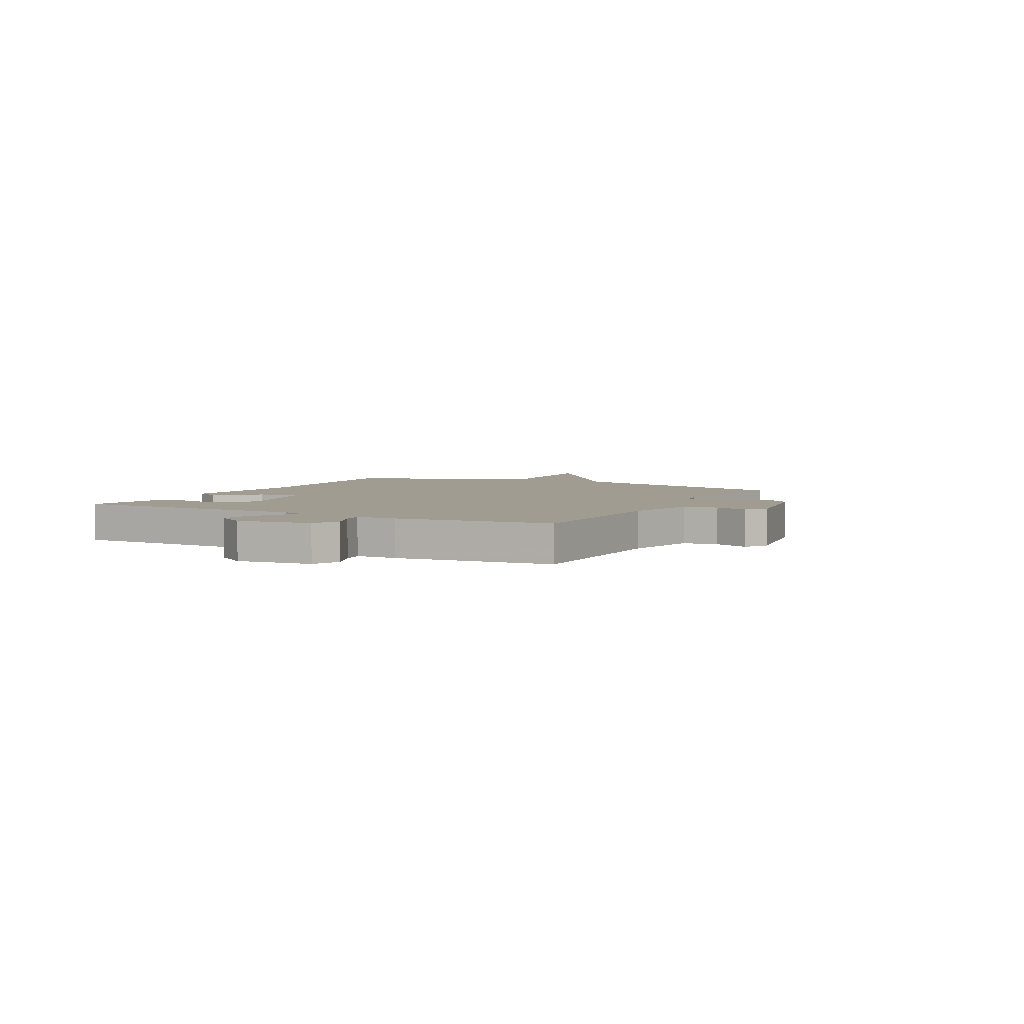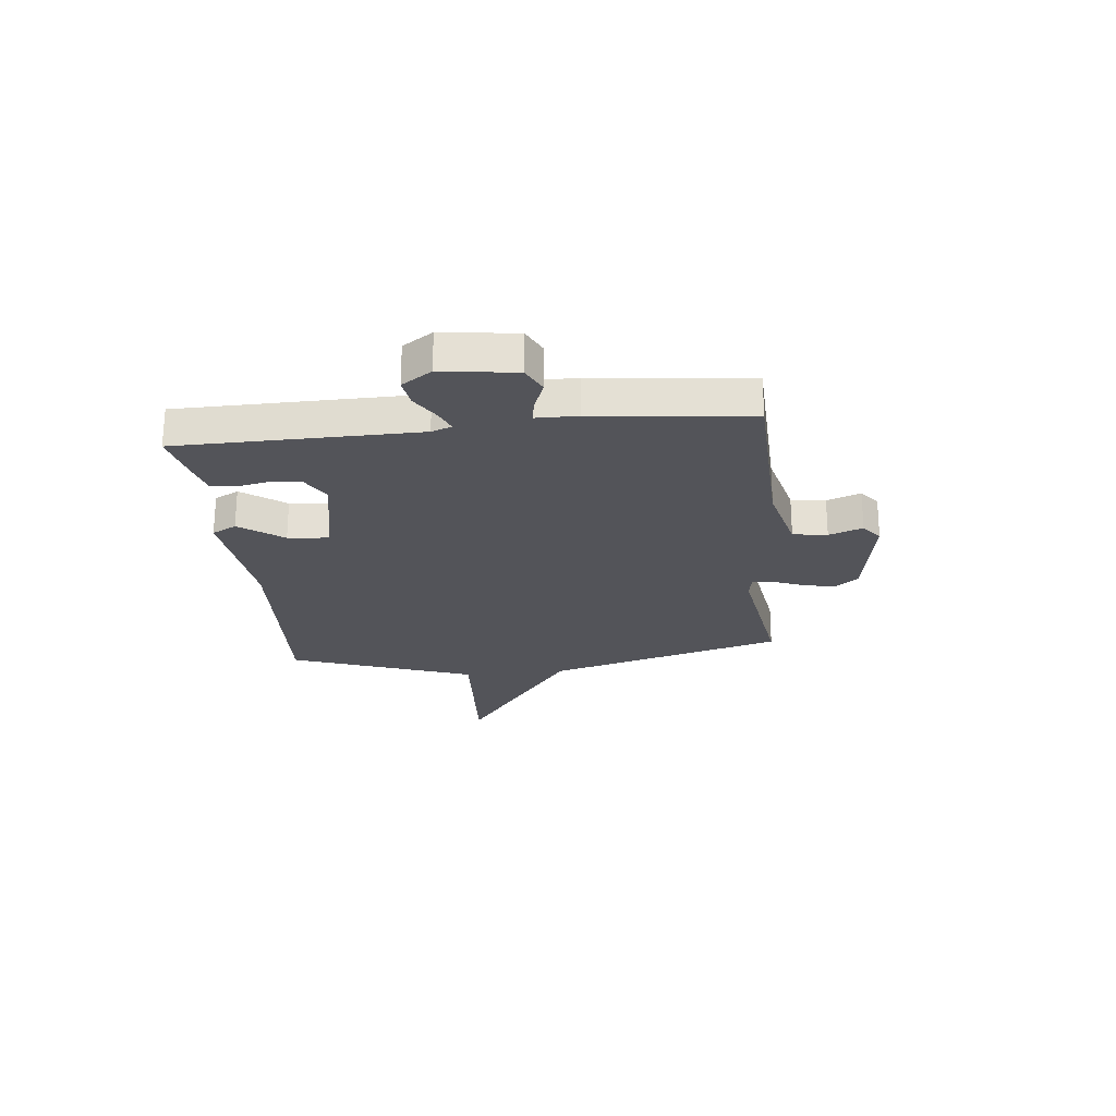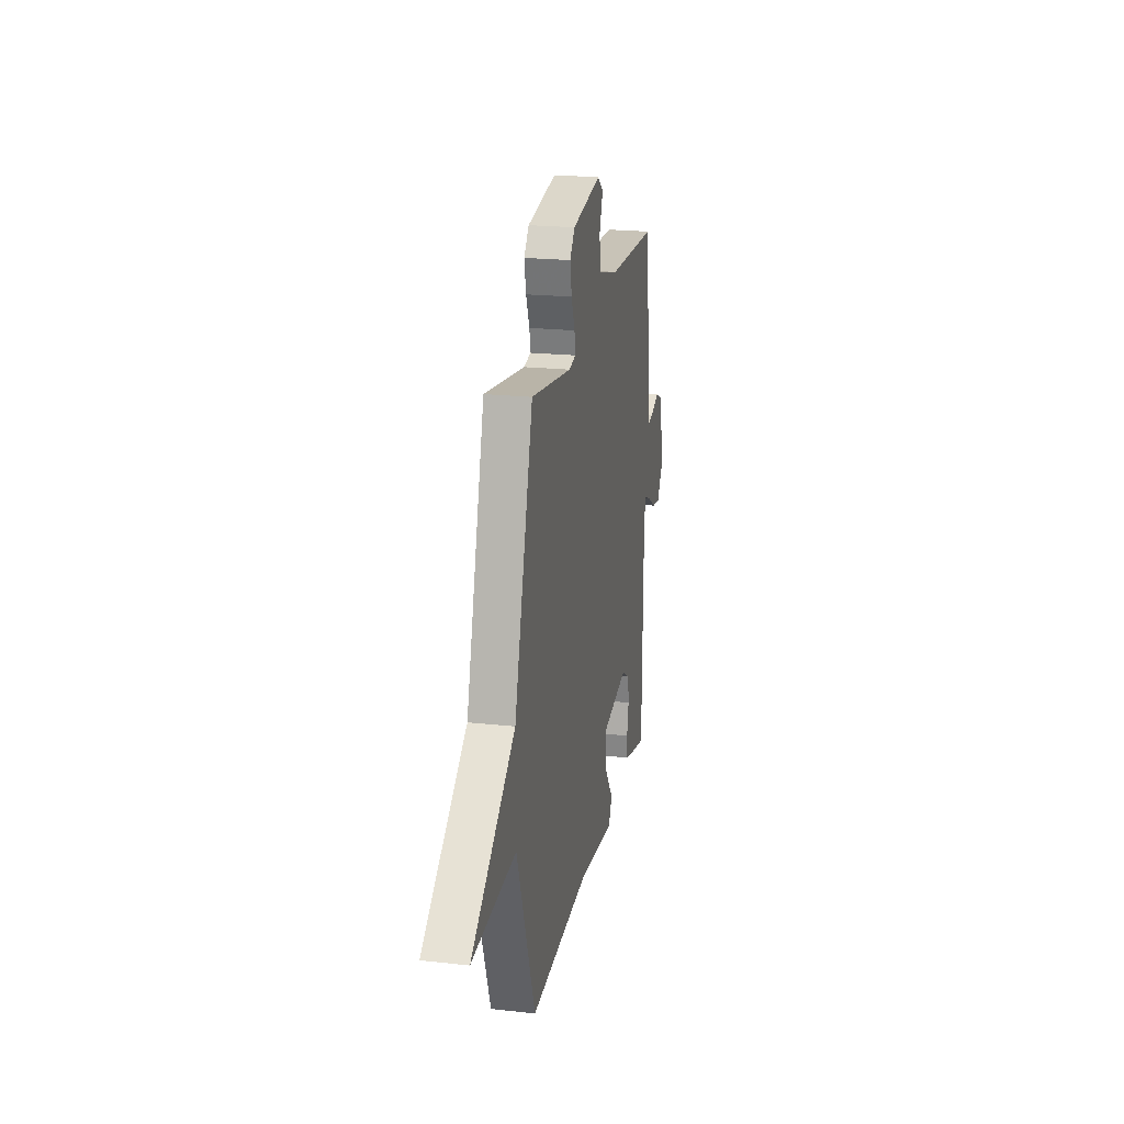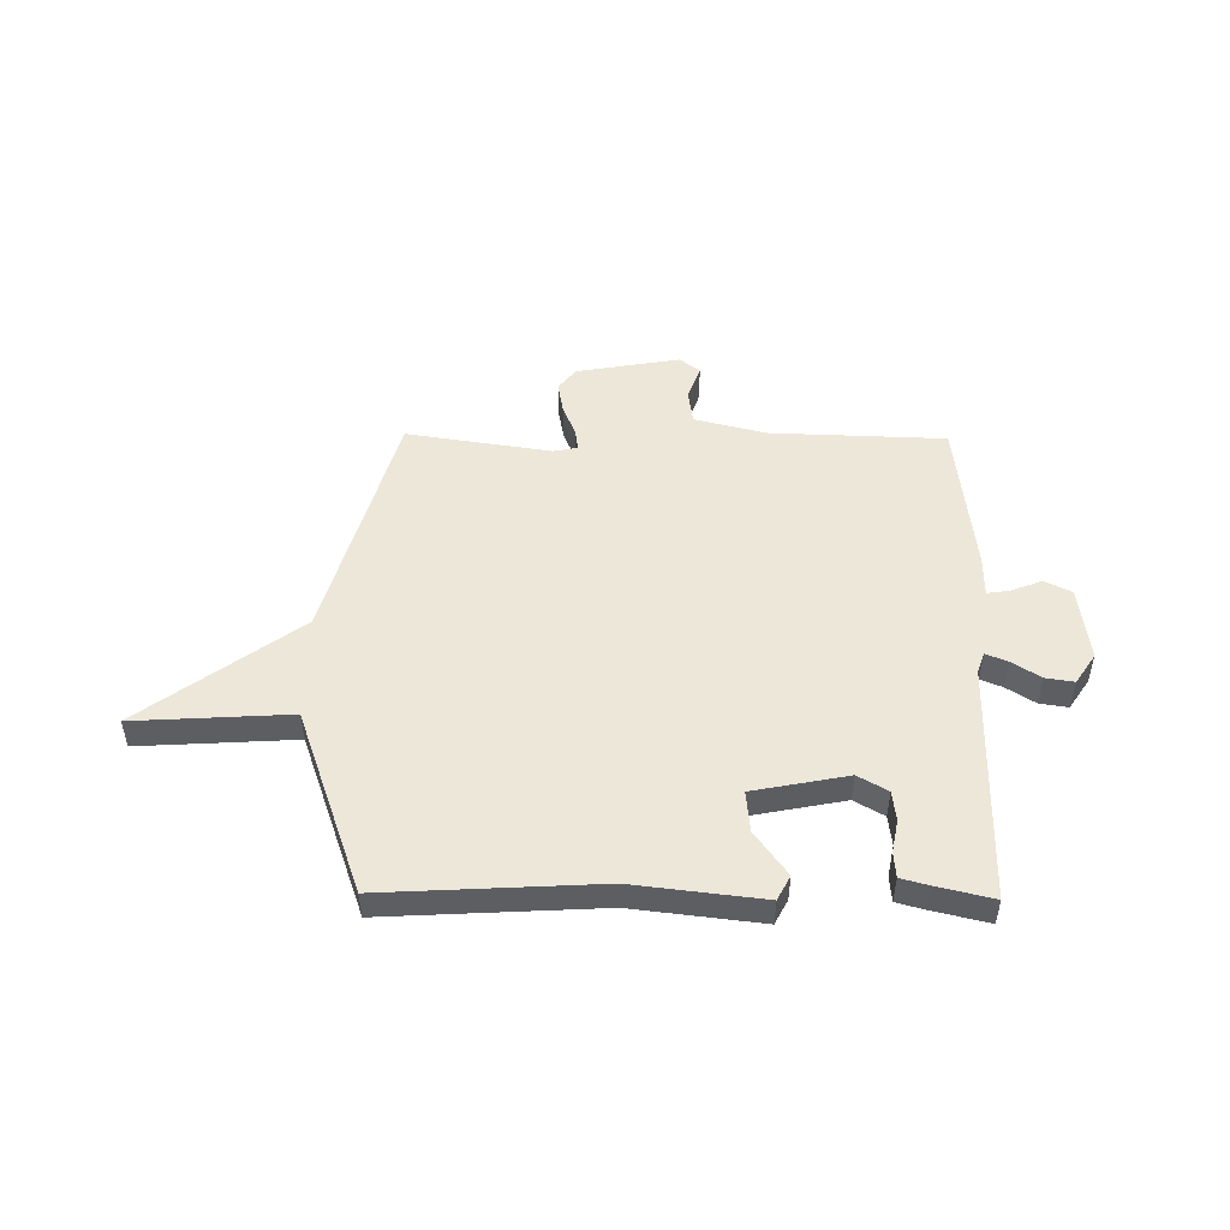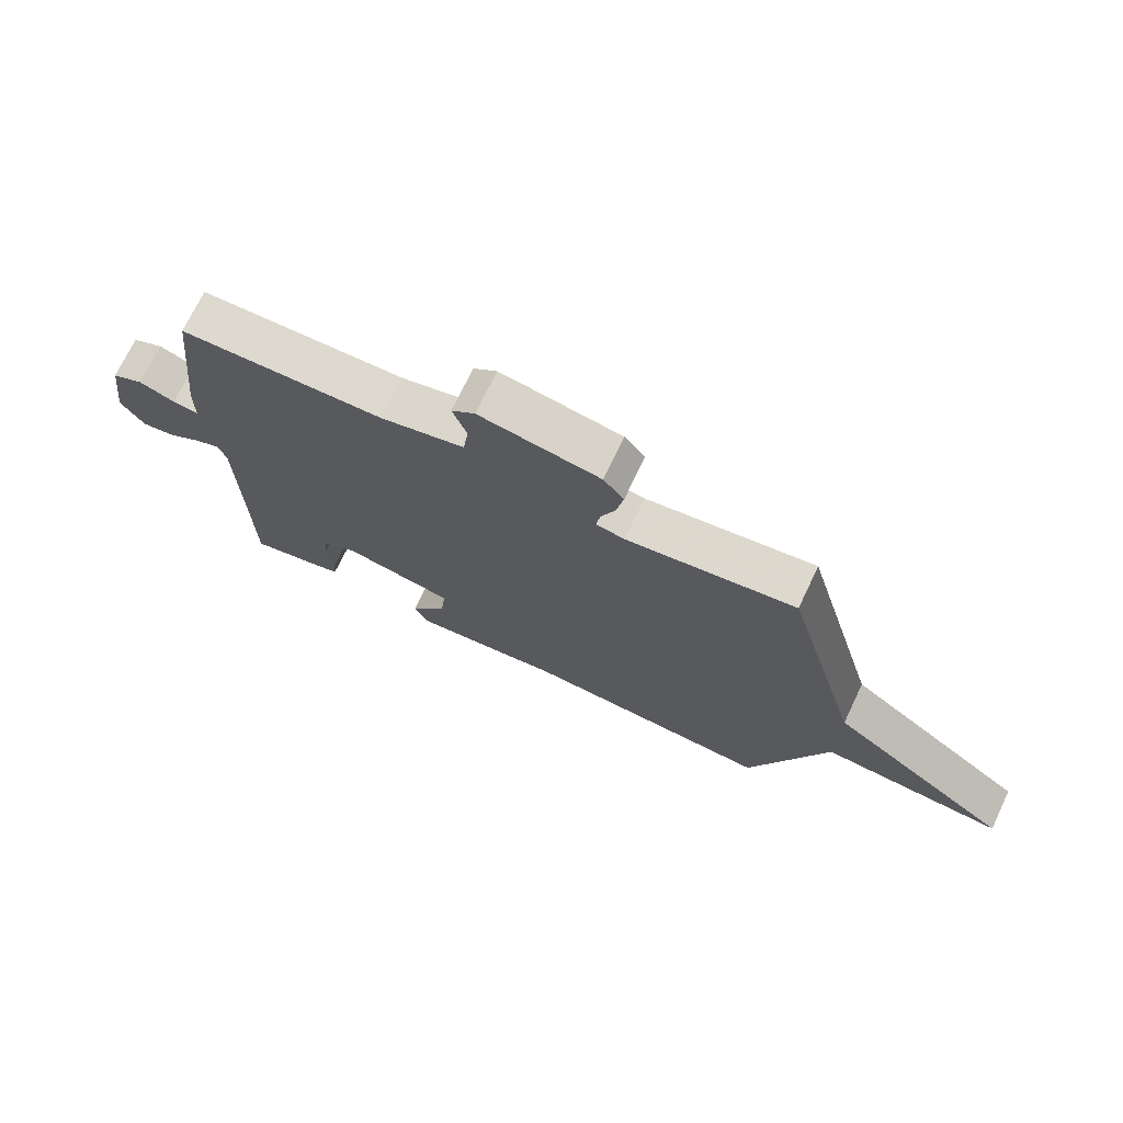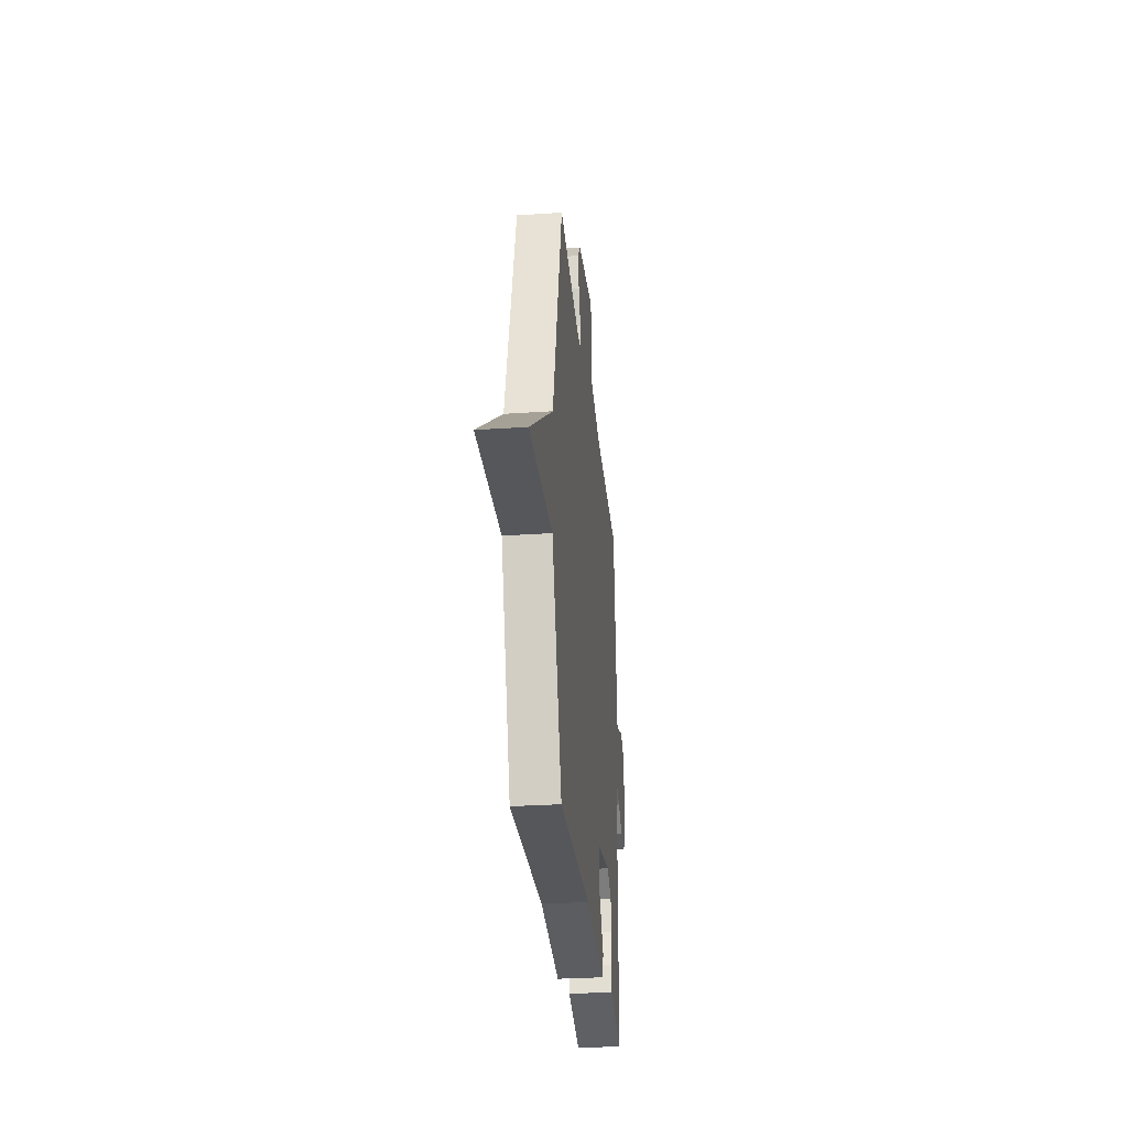
<metadata>
{"format":"obj","ext":"obj","renderer":"f3d","projection":"perspective","resolution":1024,"background":"white","views":[{"elev":4.3,"azim":-62.2,"up":"+Y"},{"elev":-23.8,"azim":-83.9,"up":"+Y"},{"elev":21.3,"azim":101.2,"up":"+Z"},{"elev":50.1,"azim":-179.3,"up":"+Y"},{"elev":72.0,"azim":25.5,"up":"+Z"},{"elev":-29.9,"azim":95.6,"up":"+Z"}]}
</metadata>
<code>
v 0.5 0.07 -0.5
v 0.094 0.07 -0.477
v -0.151 0.07 -0.505
v -0.175 0.07 -0.459
v -0.115 0.07 -0.377
v -0.107 0.07 -0.299
v -0.286 0.07 -0.264
v -0.342 0.07 -0.296
v -0.349 0.07 -0.352
v -0.337 0.07 -0.414
v -0.341 0.07 -0.461
v -0.393 0.07 -0.475
v -0.5 0.07 -0.5
v -0.505 0.07 -0.046
v -0.519 0.07 -0.008
v -0.56 0.07 -0.025
v -0.614 0.07 -0.059
v -0.668 0.07 -0.067
v -0.706 0.07 -0.01
v -0.687 0.07 0.131
v -0.636 0.07 0.156
v -0.577 0.07 0.133
v -0.535 0.07 0.127
v -0.534 0.07 0.205
v -0.5 0.07 0.5
v -0.169 0.07 0.51
v -0.032 0.07 0.544
v -0.023 0.07 0.609
v -0.046 0.07 0.673
v -0.008 0.07 0.703
v 0.188 0.07 0.669
v 0.221 0.07 0.627
v 0.21 0.07 0.568
v 0.186 0.07 0.509
v 0.18 0.07 0.468
v 0.226 0.07 0.459
v 0.5 0.07 0.5
v 0.626 0.07 0.049
v 0.921 0.07 -0.169
v 0.626 0.07 -0.151
v 0.5 0 -0.5
v 0.094 0 -0.477
v -0.151 0 -0.505
v -0.175 0 -0.459
v -0.115 0 -0.377
v -0.107 0 -0.299
v -0.286 0 -0.264
v -0.342 0 -0.296
v -0.349 0 -0.352
v -0.337 0 -0.414
v -0.341 0 -0.461
v -0.393 0 -0.475
v -0.5 0 -0.5
v -0.505 0 -0.046
v -0.519 0 -0.008
v -0.56 0 -0.025
v -0.614 0 -0.059
v -0.668 0 -0.067
v -0.706 0 -0.01
v -0.687 0 0.131
v -0.636 0 0.156
v -0.577 0 0.133
v -0.535 0 0.127
v -0.534 0 0.205
v -0.5 0 0.5
v -0.169 0 0.51
v -0.032 0 0.544
v -0.023 0 0.609
v -0.046 0 0.673
v -0.008 0 0.703
v 0.188 0 0.669
v 0.221 0 0.627
v 0.21 0 0.568
v 0.186 0 0.509
v 0.18 0 0.468
v 0.226 0 0.459
v 0.5 0 0.5
v 0.626 0 0.049
v 0.921 0 -0.169
v 0.626 0 -0.151
f 38 39 40
f 40 1 2
f 38 40 2
f 37 38 2
f 36 37 2
f 35 36 2 3
f 34 35 3
f 32 33 34
f 31 32 34
f 30 31 34
f 29 30 34
f 28 29 34
f 27 28 34
f 26 27 34
f 25 26 34
f 24 25 34
f 23 24 34
f 20 21 22
f 19 20 22
f 18 19 22
f 17 18 22
f 16 17 22
f 15 16 22 23
f 14 15 23 34
f 12 13 14
f 11 12 14
f 10 11 14
f 9 10 14
f 8 9 14
f 7 8 14 34
f 3 4 5
f 34 3 5
f 34 5 6
f 6 7 34
f 80 79 78
f 42 41 80
f 42 80 78
f 42 78 77
f 42 77 76
f 43 42 76 75
f 43 75 74
f 74 73 72
f 74 72 71
f 74 71 70
f 74 70 69
f 74 69 68
f 74 68 67
f 74 67 66
f 74 66 65
f 74 65 64
f 74 64 63
f 62 61 60
f 62 60 59
f 62 59 58
f 62 58 57
f 62 57 56
f 63 62 56 55
f 74 63 55 54
f 54 53 52
f 54 52 51
f 54 51 50
f 54 50 49
f 54 49 48
f 74 54 48 47
f 45 44 43
f 45 43 74
f 46 45 74
f 74 47 46
f 1 41 42 2
f 2 42 43 3
f 3 43 44 4
f 4 44 45 5
f 5 45 46 6
f 6 46 47 7
f 7 47 48 8
f 8 48 49 9
f 9 49 50 10
f 10 50 51 11
f 11 51 52 12
f 12 52 53 13
f 13 53 54 14
f 14 54 55 15
f 15 55 56 16
f 16 56 57 17
f 17 57 58 18
f 18 58 59 19
f 19 59 60 20
f 20 60 61 21
f 21 61 62 22
f 22 62 63 23
f 23 63 64 24
f 24 64 65 25
f 25 65 66 26
f 26 66 67 27
f 27 67 68 28
f 28 68 69 29
f 29 69 70 30
f 30 70 71 31
f 31 71 72 32
f 32 72 73 33
f 33 73 74 34
f 34 74 75 35
f 35 75 76 36
f 36 76 77 37
f 37 77 78 38
f 38 78 79 39
f 39 79 80 40
f 40 80 41 1

</code>
